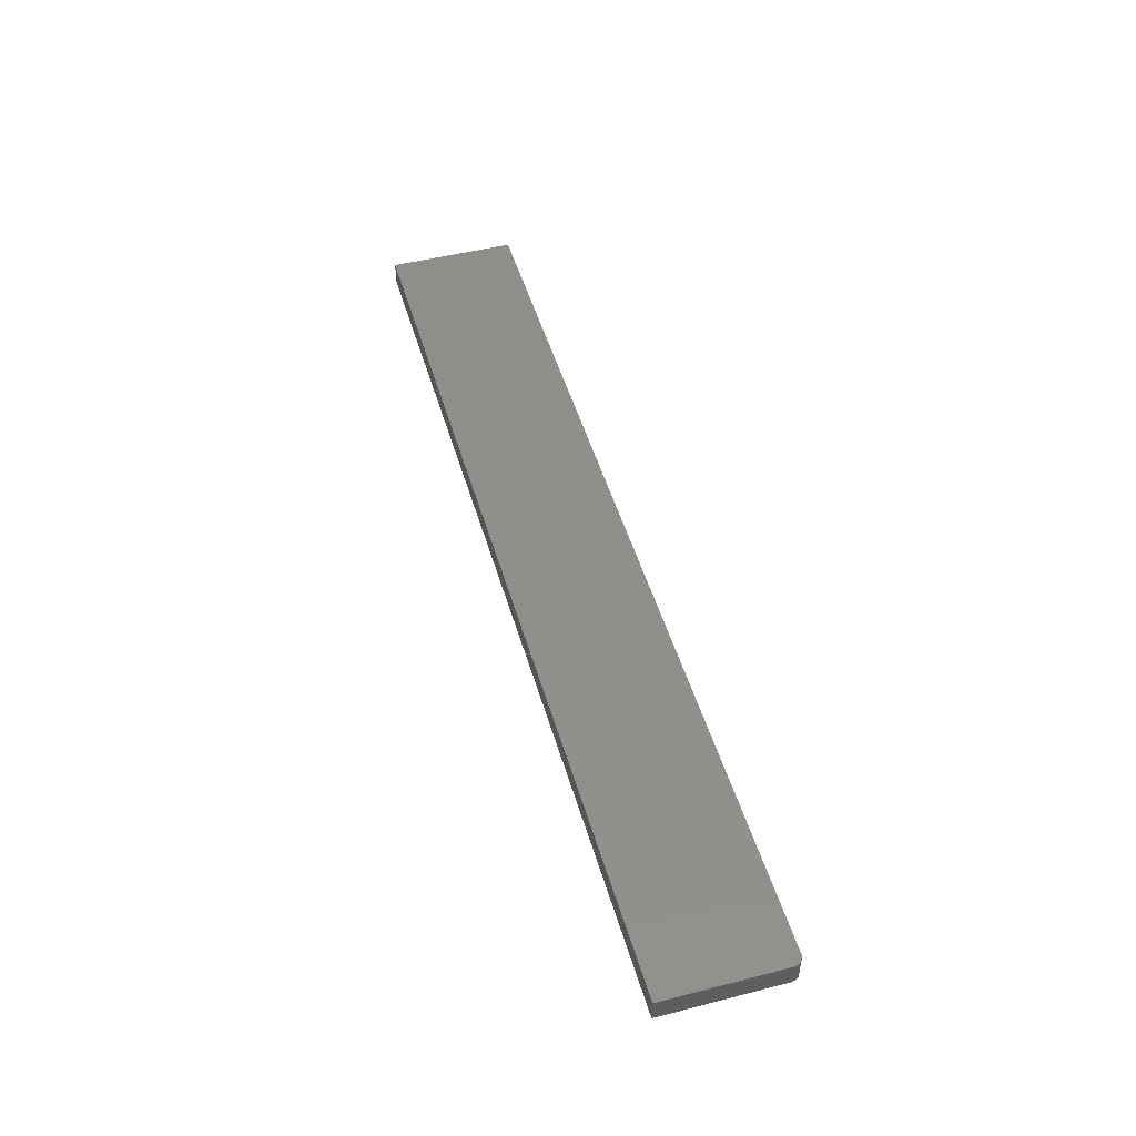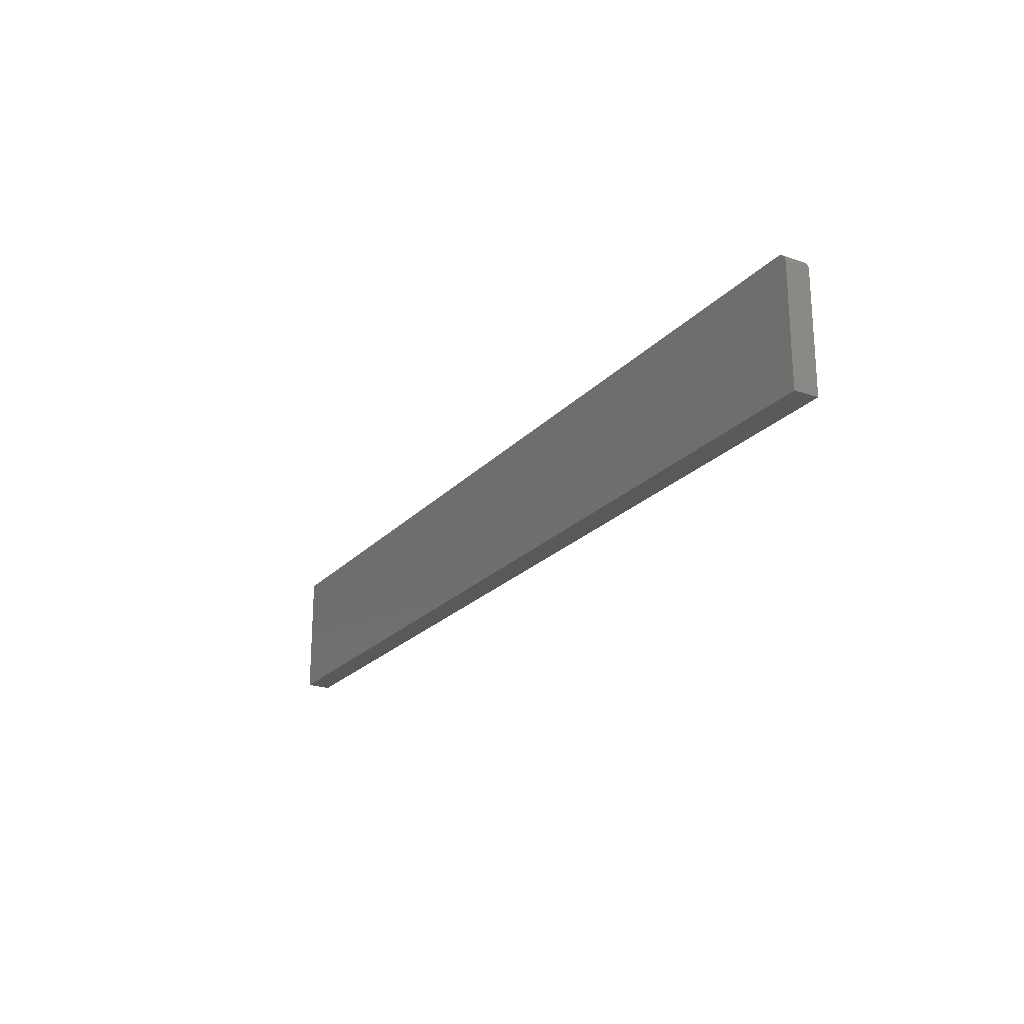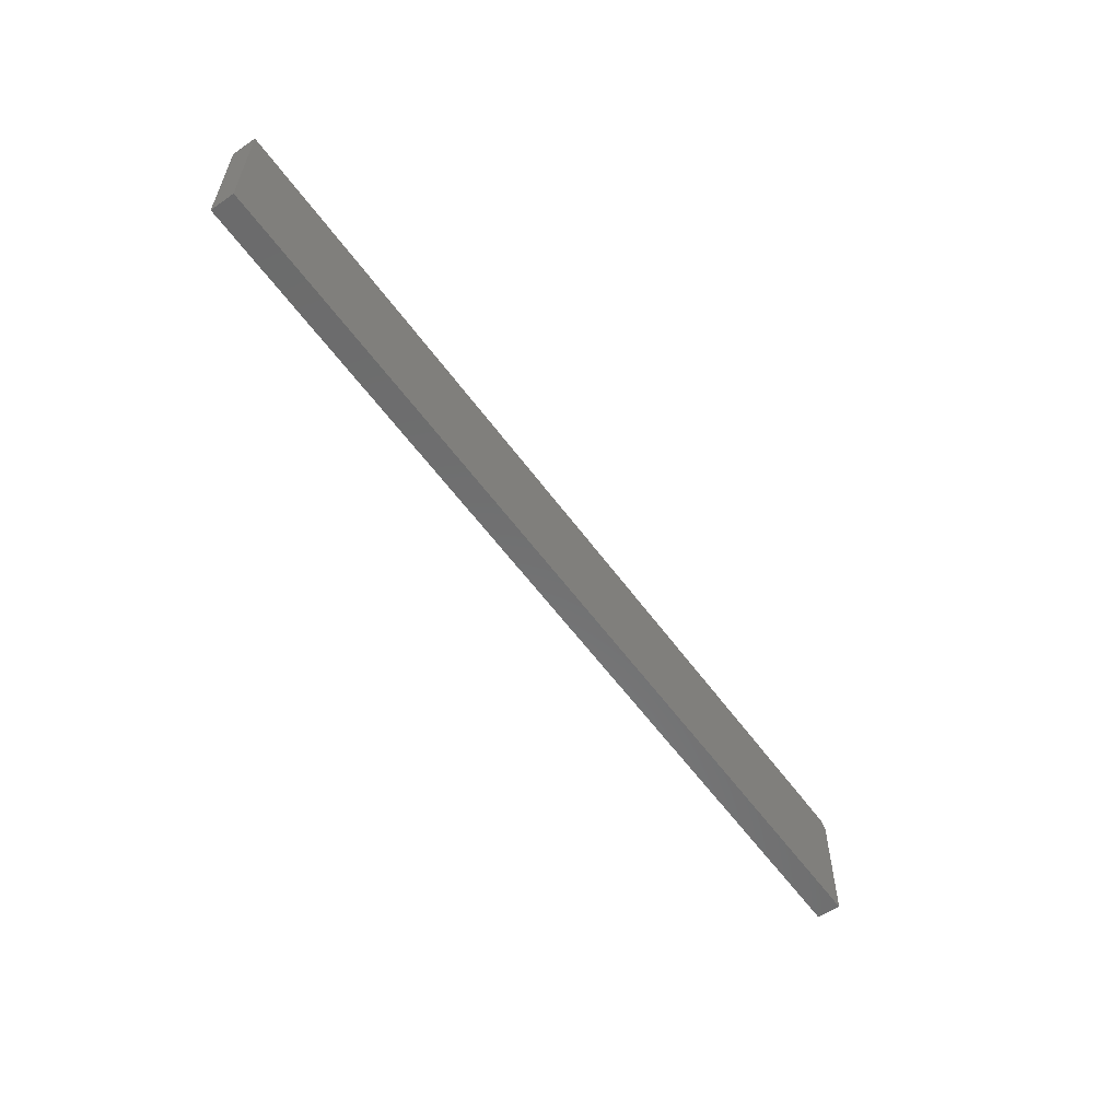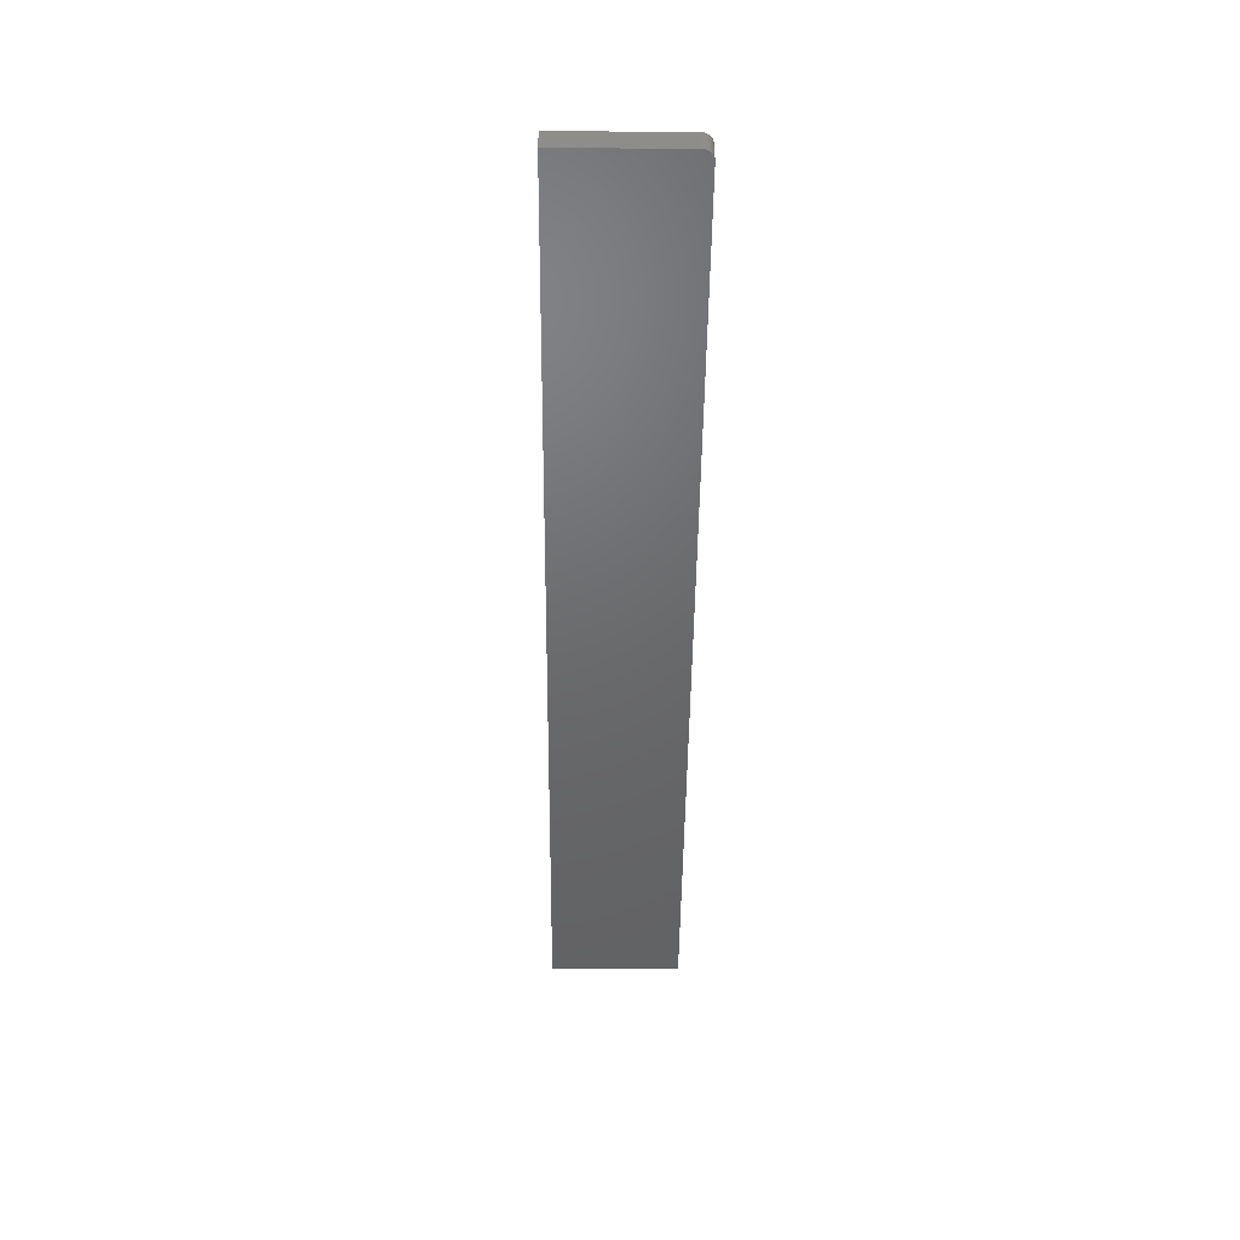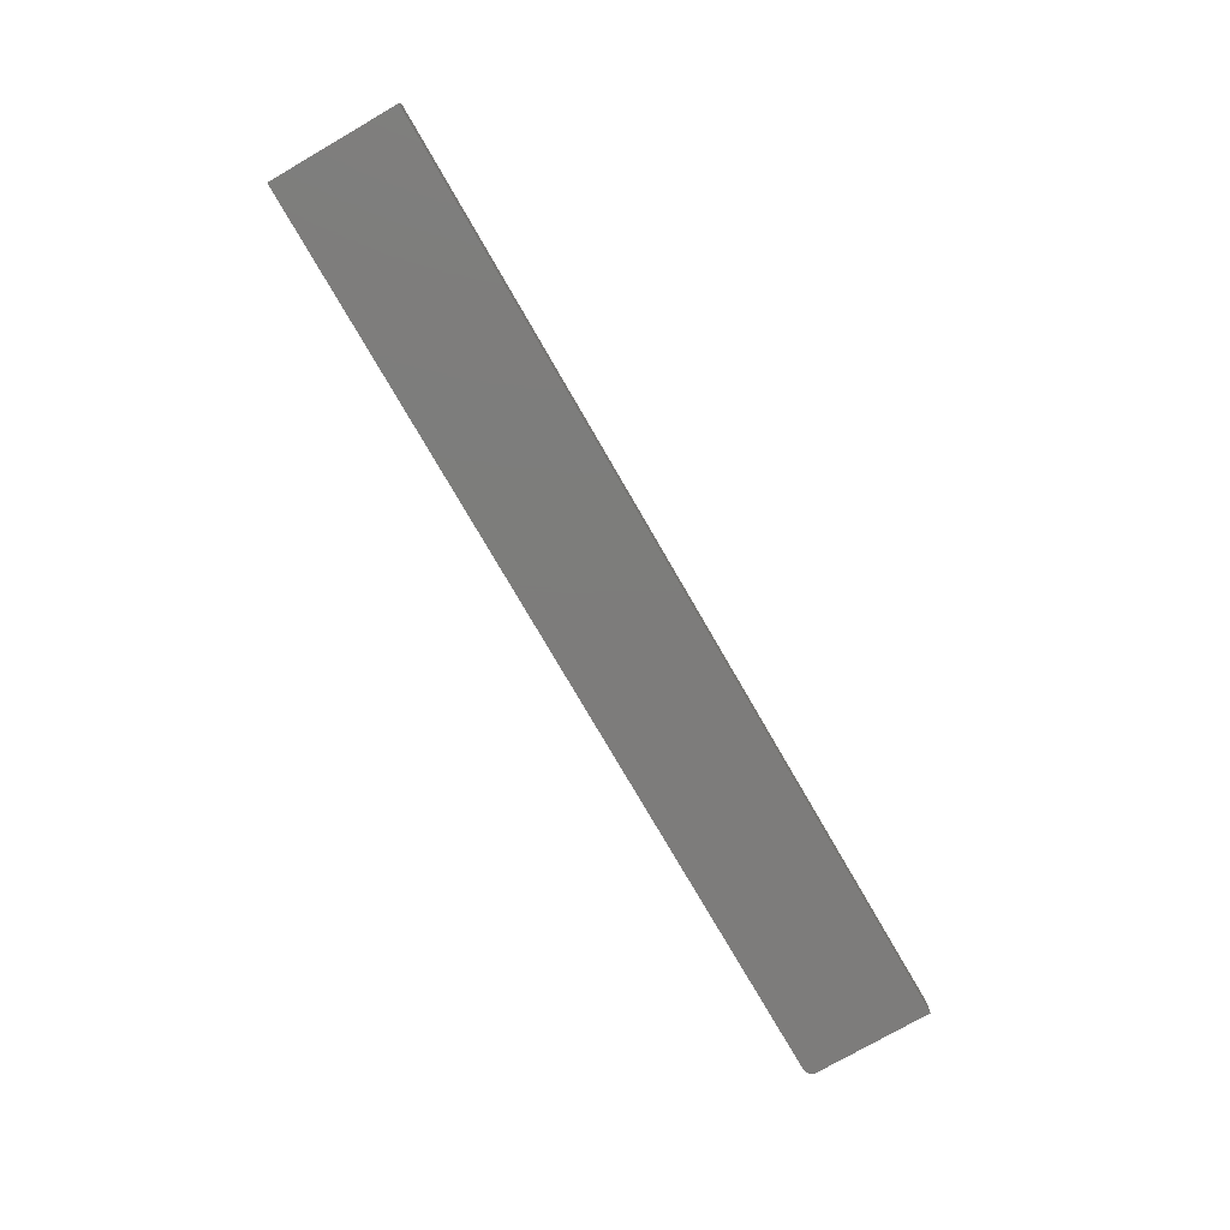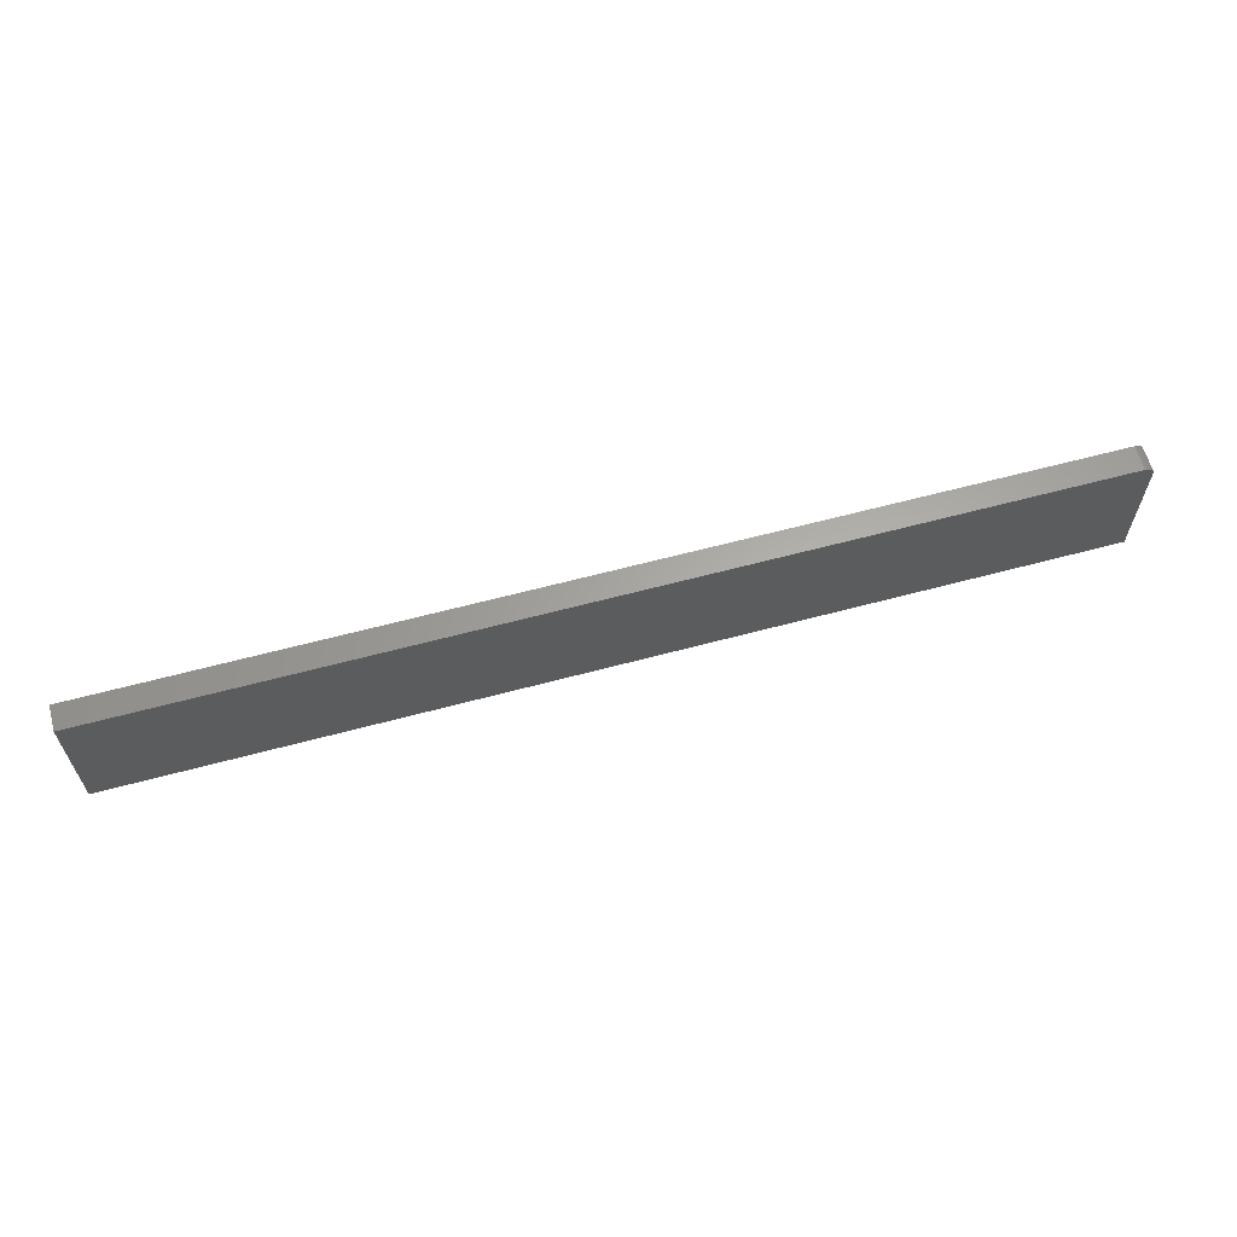
<metadata>
{"format":"stl","ext":"stl","renderer":"f3d","projection":"perspective","resolution":1024,"background":"white","views":[{"elev":48.6,"azim":-105.9,"up":"+Y"},{"elev":-22.4,"azim":-120.3,"up":"+Z"},{"elev":-58.0,"azim":125.6,"up":"+Z"},{"elev":-47.9,"azim":-90.6,"up":"+Y"},{"elev":-76.2,"azim":120.0,"up":"+Y"},{"elev":62.6,"azim":164.8,"up":"+Z"}]}
</metadata>
<code>
# stl→obj: 24 verts, 44 faces
v -0.7344 -0.03906 0.1037
v -0.7374 -0.03906 0.1034
v -0.7404 -0.03906 0.1025
v 0.75 -0.03906 0.1037
v -0.7431 -0.03906 0.1011
v -0.7454 -0.03906 0.09912
v -0.7474 -0.03906 0.09676
v -0.7488 -0.03906 0.09406
v -0.7497 -0.03906 0.09112
v -0.75 -0.03906 0.08808
v -0.75 -0.03906 -0.1016
v 0.75 -0.03906 -0.1016
v -0.7404 1.24e-17 0.1025
v -0.7374 1.277e-17 0.1034
v -0.7344 1.313e-17 0.1037
v 0.75 1.779e-16 0.1037
v 0.75 1.665e-16 -0.1016
v -0.75 0 -0.1016
v -0.75 1.053e-17 0.08808
v -0.7497 1.073e-17 0.09112
v -0.7488 1.099e-17 0.09406
v -0.7474 1.13e-17 0.09676
v -0.7454 1.165e-17 0.09912
v -0.7431 1.202e-17 0.1011
f 1 2 3
f 4 1 3
f 4 3 5
f 4 5 6
f 4 6 7
f 4 7 8
f 4 8 9
f 4 9 10
f 4 10 11
f 4 11 12
f 13 14 15
f 16 17 18
f 16 18 19
f 16 19 20
f 16 20 21
f 16 21 22
f 16 22 23
f 16 23 24
f 16 24 13
f 16 13 15
f 10 19 11
f 11 19 18
f 4 16 1
f 1 16 15
f 19 10 20
f 20 10 9
f 20 9 21
f 21 9 8
f 21 8 22
f 22 8 7
f 22 7 23
f 23 7 6
f 23 6 24
f 24 6 5
f 24 5 13
f 13 5 3
f 13 3 14
f 14 3 2
f 14 2 15
f 15 2 1
f 12 17 4
f 4 17 16
f 11 18 12
f 12 18 17

</code>
